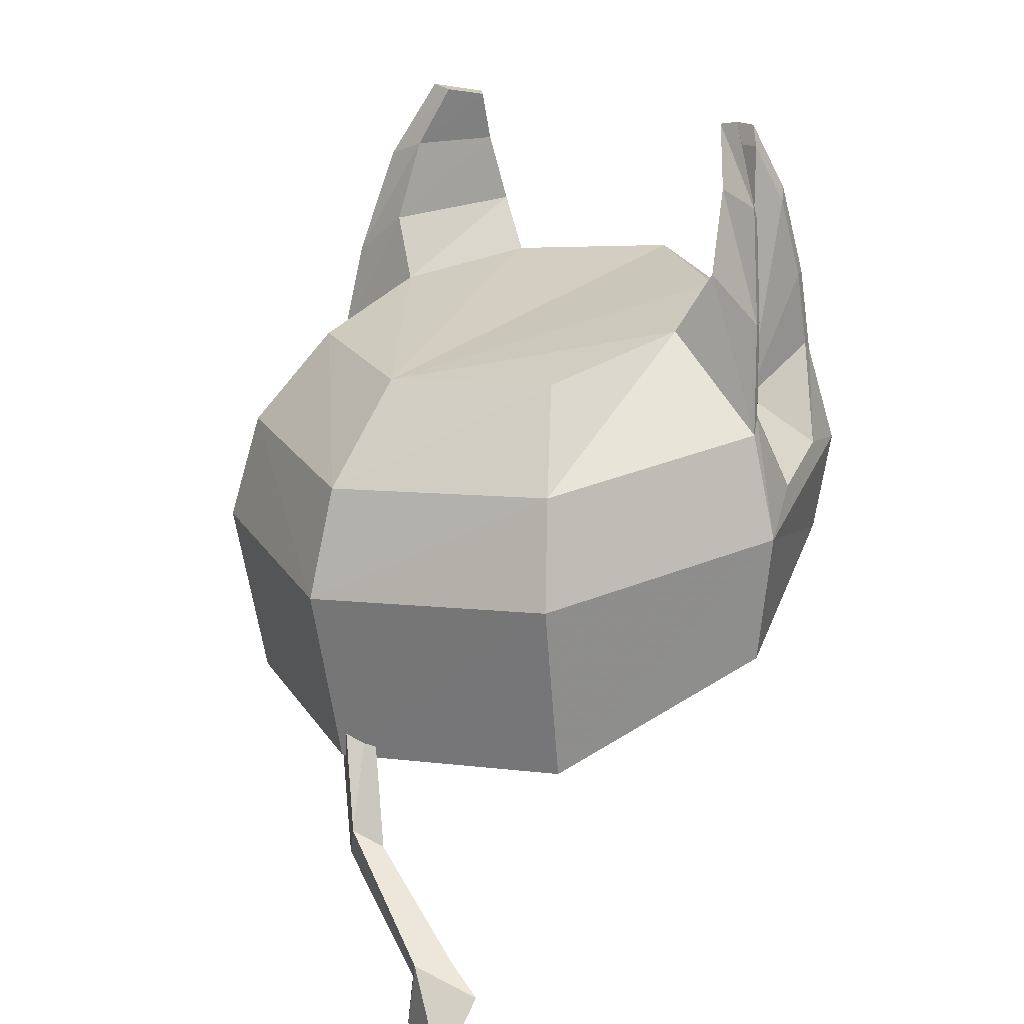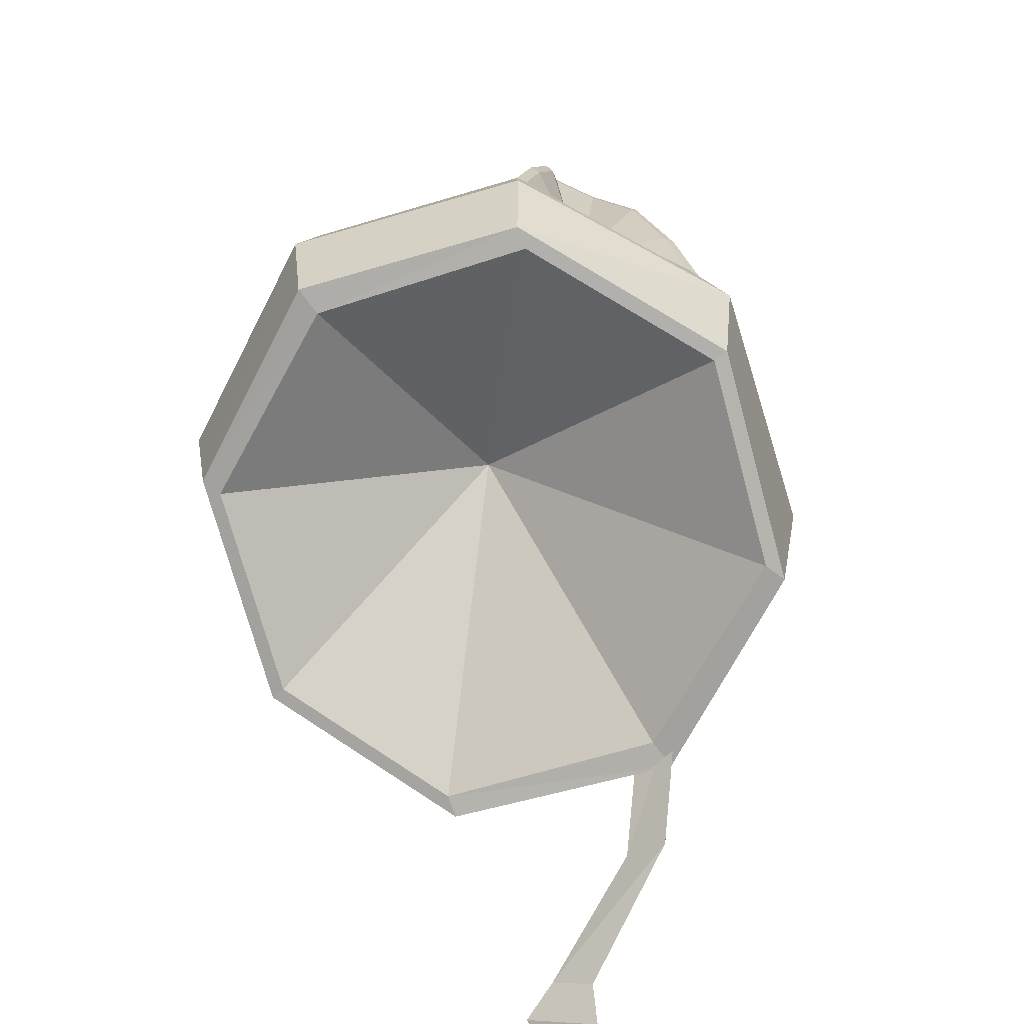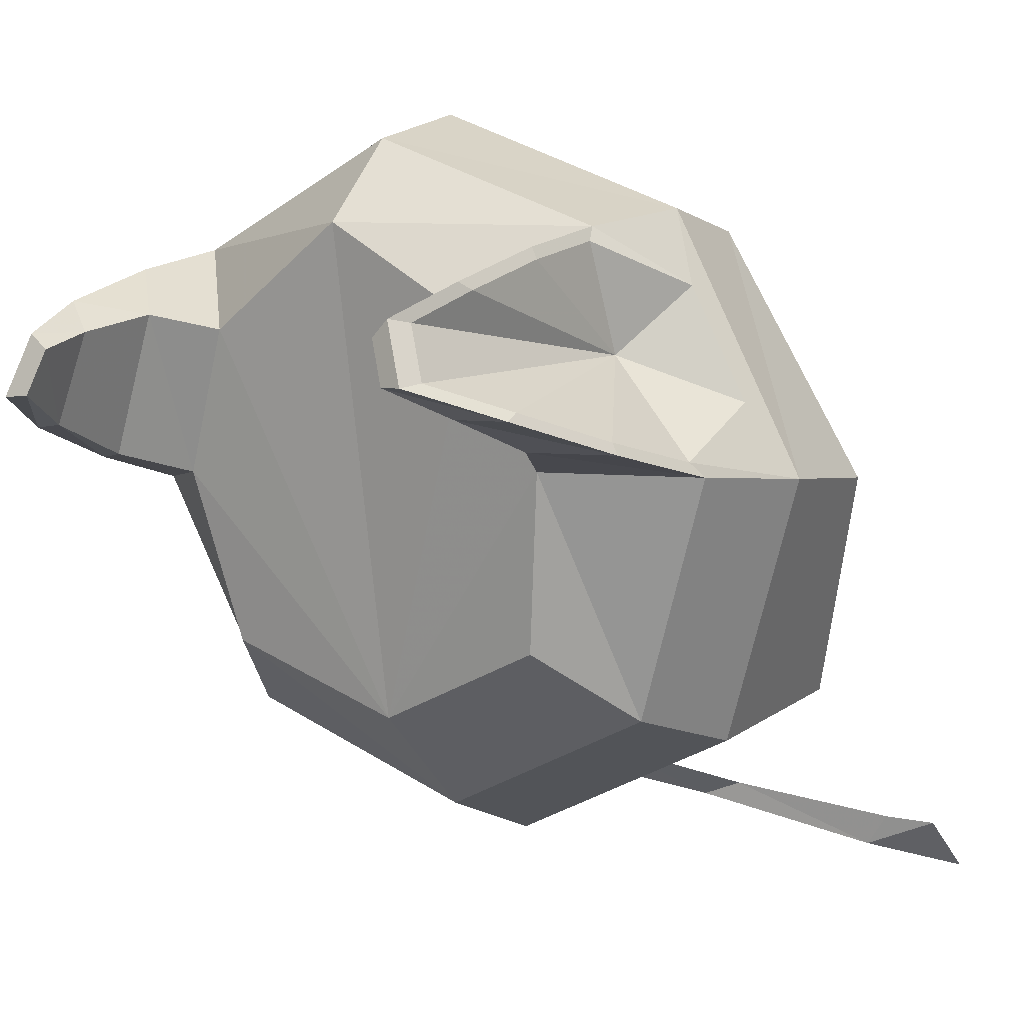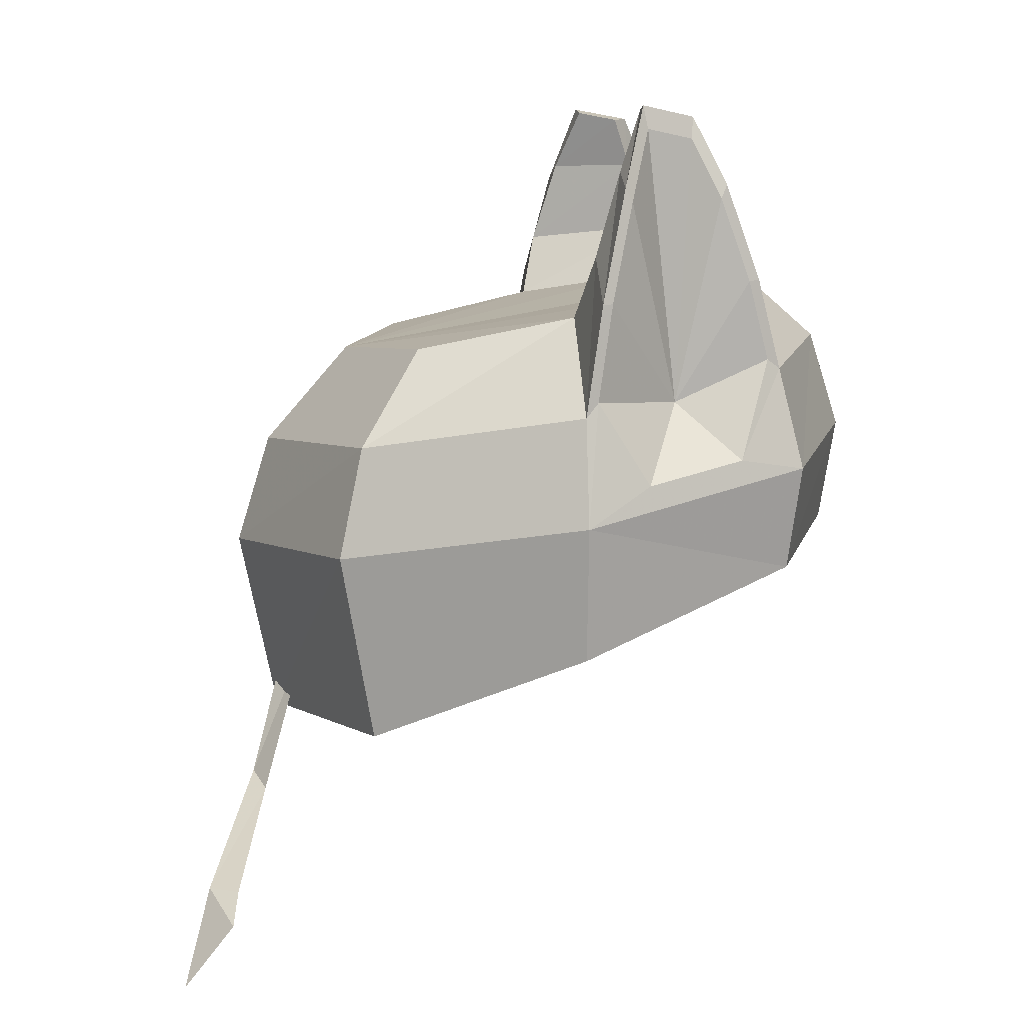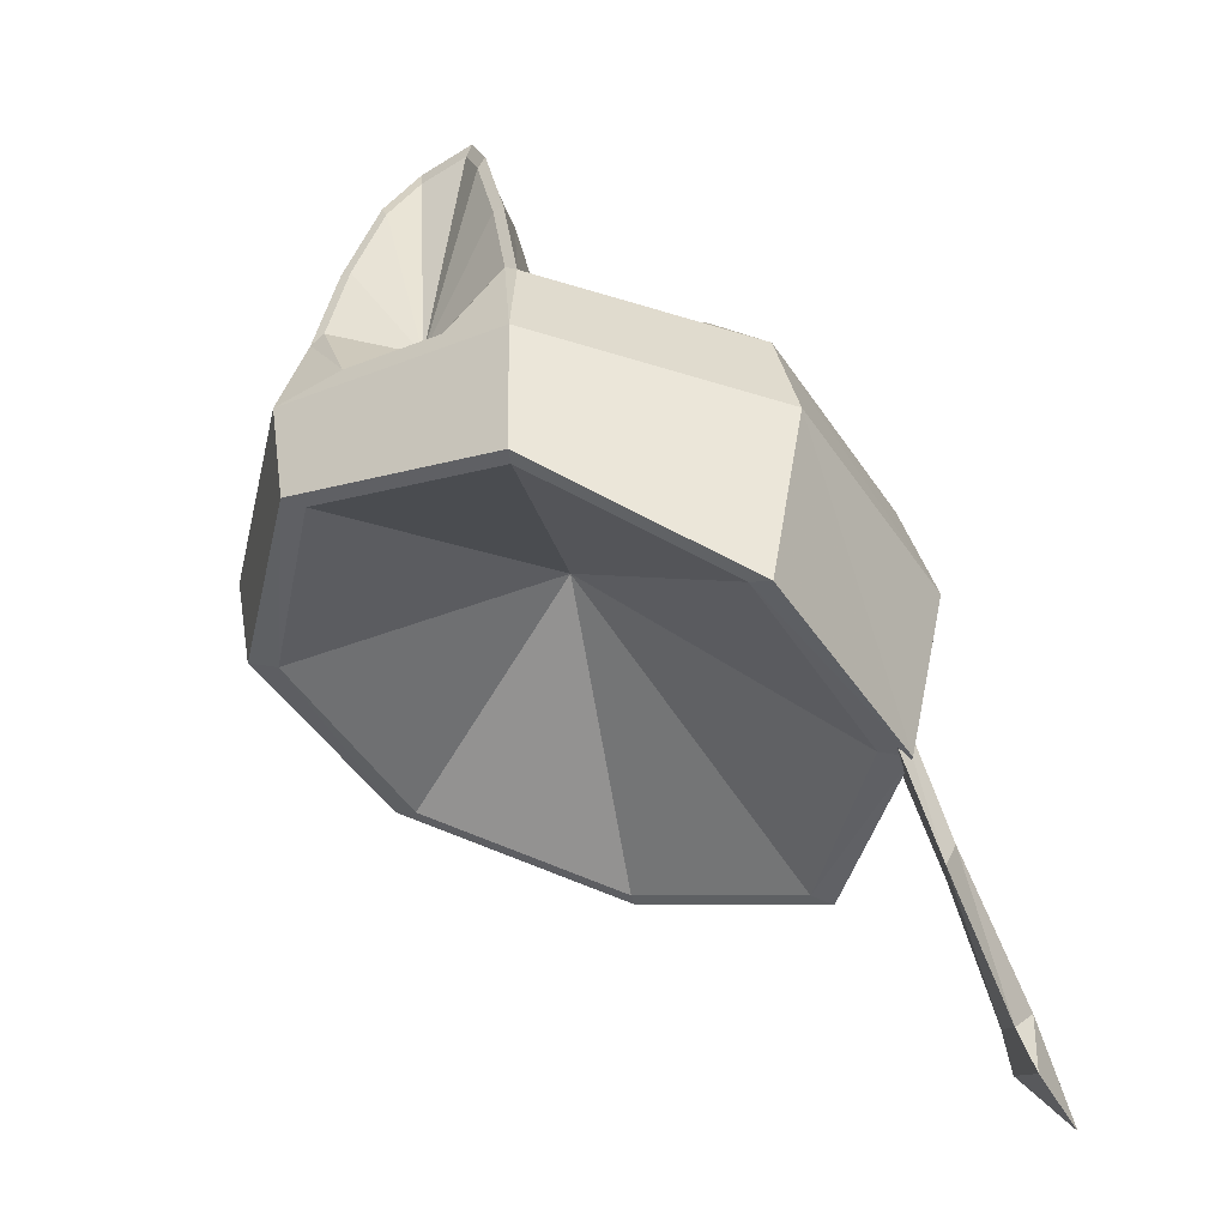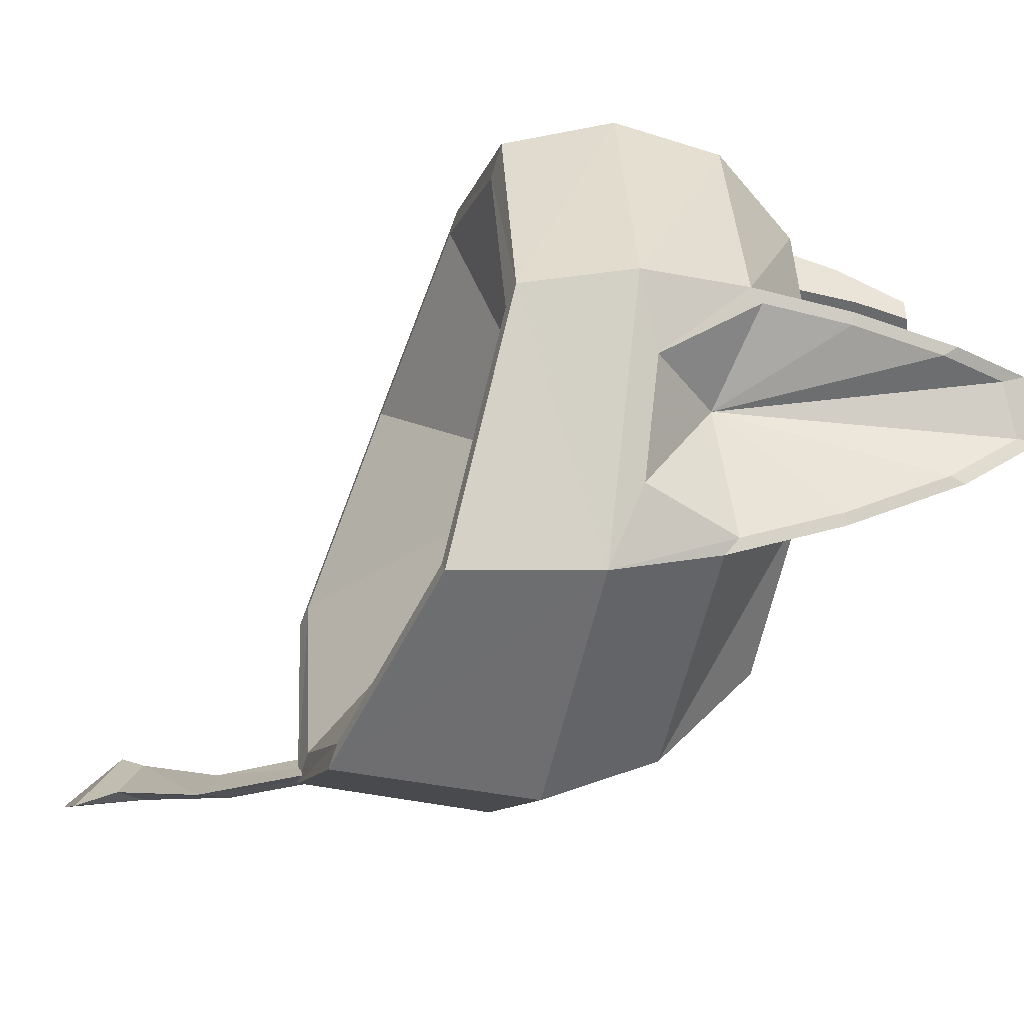
<metadata>
{"format":"obj","ext":"obj","renderer":"f3d","projection":"perspective","resolution":1024,"background":"white","views":[{"elev":17.8,"azim":-136.8,"up":"+Y"},{"elev":-64.1,"azim":40.3,"up":"+Y"},{"elev":1.0,"azim":-143.6,"up":"+Z"},{"elev":9.3,"azim":-97.3,"up":"+Y"},{"elev":-42.3,"azim":99.7,"up":"+Y"},{"elev":14.1,"azim":82.5,"up":"+Z"}]}
</metadata>
<code>
o ImpHat
v 0.8182 0.1427 0.8094
v 1.16 -0.119 -0.002553
v 0.8182 -0.461 -0.744
v 0.5163 1.16 0.485
v 0.6 0.9561 -0.5526
v 0.7133 1.077 0.01653
v 1.059 1.147 0.06589
v 0.787 0.8877 0.7759
v 1.114 0.7508 -0.00058
v 0.787 0.6139 -0.777
v 0.7962 1.218 0.691
v 0.8367 1.305 0.0754
v 0.8605 0.5206 0.8548
v 0.8605 0.2173 -0.8652
v 1.222 0.3689 -0.005221
v 0.6457 1.357 0.5293
v 0.9568 1.555 0.1617
v 0.784 1.563 0.5686
v 0.8031 1.61 0.1679
v 0.6776 1.616 0.4634
v 0.7947 1.848 0.2529
v 0.7189 1.809 0.4522
v 0.7154 1.833 0.2559
v 0.6603 1.804 0.4006
v 1.041 1.149 0.105
v 0.8021 0.9223 0.7271
v 1.088 0.8023 0.04674
v 0.8102 1.212 0.6527
v 0.9473 0.5667 0.604
v 1.103 0.5016 0.2349
v 0.9509 1.507 0.1889
v 0.7995 1.514 0.5455
v 0.8089 1.764 0.2688
v 0.7425 1.729 0.4434
v 0.7916 0.7676 0.3817
v 0.7924 0.1135 0.7314
v 1.1 -0.1222 0.000255
v 0.7924 -0.4301 -0.6674
v 0 -0.5203 -1.08
v 0 0.202 1.146
v -0.8182 0.1427 0.8094
v -1.16 -0.119 -0.002553
v -0.8182 -0.461 -0.744
v 0 0.9149 -0.7861
v -0.5163 1.16 0.485
v -0.6 0.9561 -0.5526
v -0.7133 1.077 0.01653
v -1.059 1.147 0.06589
v 0 1.196 0.8086
v 0 0.5572 -1.099
v 0 0.9444 1.097
v -0.787 0.8877 0.7759
v -1.114 0.7508 -0.00058
v -0.787 0.6139 -0.777
v -0.7962 1.218 0.691
v -0.8367 1.305 0.0754
v -0.8605 0.5206 0.8548
v -0.8605 0.2173 -0.8652
v -1.222 0.3689 -0.005221
v -0.6457 1.357 0.5293
v 0 0.5834 1.211
v 0 0.1545 -1.221
v -0.9568 1.555 0.1617
v -0.784 1.563 0.5686
v -0.8031 1.61 0.1679
v -0.6776 1.616 0.4634
v -0.7947 1.848 0.2529
v -0.7189 1.809 0.4522
v -0.7154 1.833 0.2559
v -0.6603 1.804 0.4006
v -1.041 1.149 0.105
v -0.8021 0.9223 0.7271
v -1.088 0.8023 0.04674
v -0.8102 1.212 0.6527
v -0.9473 0.5667 0.604
v -1.103 0.5016 0.2349
v -0.9509 1.507 0.1889
v -0.7995 1.514 0.5455
v -0.8089 1.764 0.2688
v -0.7425 1.729 0.4434
v -0.7916 0.7676 0.3817
v 0 -0.4835 -0.9702
v 0 0.1669 1.034
v -0.7924 0.1135 0.7314
v -1.1 -0.1222 0.000255
v -0.7924 -0.4301 -0.6674
v 0 0.4452 0.02566
v 0.05632 -0.1947 -1.02
v 0.1354 -0.2913 -0.9706
v -0.05124 -0.2559 -0.9679
v -0.1643 -0.7545 -1.183
v -0.1099 -0.8719 -1.147
v -0.2842 -0.7967 -1.139
v -0.6755 -1.067 -1.362
v -0.6013 -1.16 -1.3
v -0.757 -1.061 -1.256
v -0.8984 -1.373 -1.459
v -0.6301 -1.319 -1.356
v -0.9047 -1.144 -1.278
f 98 99 97
f 92 93 96 95
f 89 90 93 92
f 90 88 91 93
f 88 89 92 91
f 95 96 99 98
f 93 91 94 96
f 91 92 95 94
f 96 94 99
f 94 95 98
f 97 94 98
f 94 97 99
f 19 20 24 23
f 13 15 30 29
f 7 12 19 17
f 3 14 15 2
f 39 62 14 3
f 14 10 9 15
f 9 7 25 27
f 22 21 23 24
f 62 50 10 14
f 20 18 22 24
f 10 5 6 9
f 12 16 20 19
f 4 8 11 16
f 6 4 16 12
f 4 6 44
f 5 44 6
f 7 17 31 25
f 16 11 18 20
f 21 22 34 33
f 13 8 51 61
f 1 2 15 13
f 17 19 23 21
f 9 6 12 7
f 8 4 49 51
f 4 44 49
f 1 13 61 40
f 18 11 28 32
f 15 9 27 30
f 22 18 32 34
f 8 13 29 26
f 17 21 33 31
f 11 8 26 28
f 34 32 35
f 32 28 35
f 29 30 35
f 26 29 35
f 25 31 35
f 31 33 35
f 30 27 35
f 33 34 35
f 28 26 35
f 27 25 35
f 50 44 5 10
f 2 1 36 37
f 3 2 37 38
f 39 3 38 82
f 1 40 83 36
f 82 38 87
f 37 36 87
f 36 83 87
f 38 37 87
f 65 69 70 66
f 57 75 76 59
f 48 63 65 56
f 43 42 59 58
f 39 43 58 62
f 58 59 53 54
f 53 73 71 48
f 68 70 69 67
f 62 58 54 50
f 66 70 68 64
f 54 53 47 46
f 56 65 66 60
f 45 60 55 52
f 47 56 60 45
f 45 44 47
f 46 47 44
f 48 71 77 63
f 60 66 64 55
f 67 79 80 68
f 57 61 51 52
f 41 57 59 42
f 63 67 69 65
f 53 48 56 47
f 52 51 49 45
f 45 49 44
f 41 40 61 57
f 64 78 74 55
f 59 76 73 53
f 68 80 78 64
f 52 72 75 57
f 63 77 79 67
f 55 74 72 52
f 80 81 78
f 78 81 74
f 75 81 76
f 72 81 75
f 71 81 77
f 77 81 79
f 76 81 73
f 79 81 80
f 74 81 72
f 73 81 71
f 50 54 46 44
f 42 85 84 41
f 43 86 85 42
f 39 82 86 43
f 41 84 83 40
f 82 87 86
f 85 87 84
f 84 87 83
f 86 87 85

</code>
